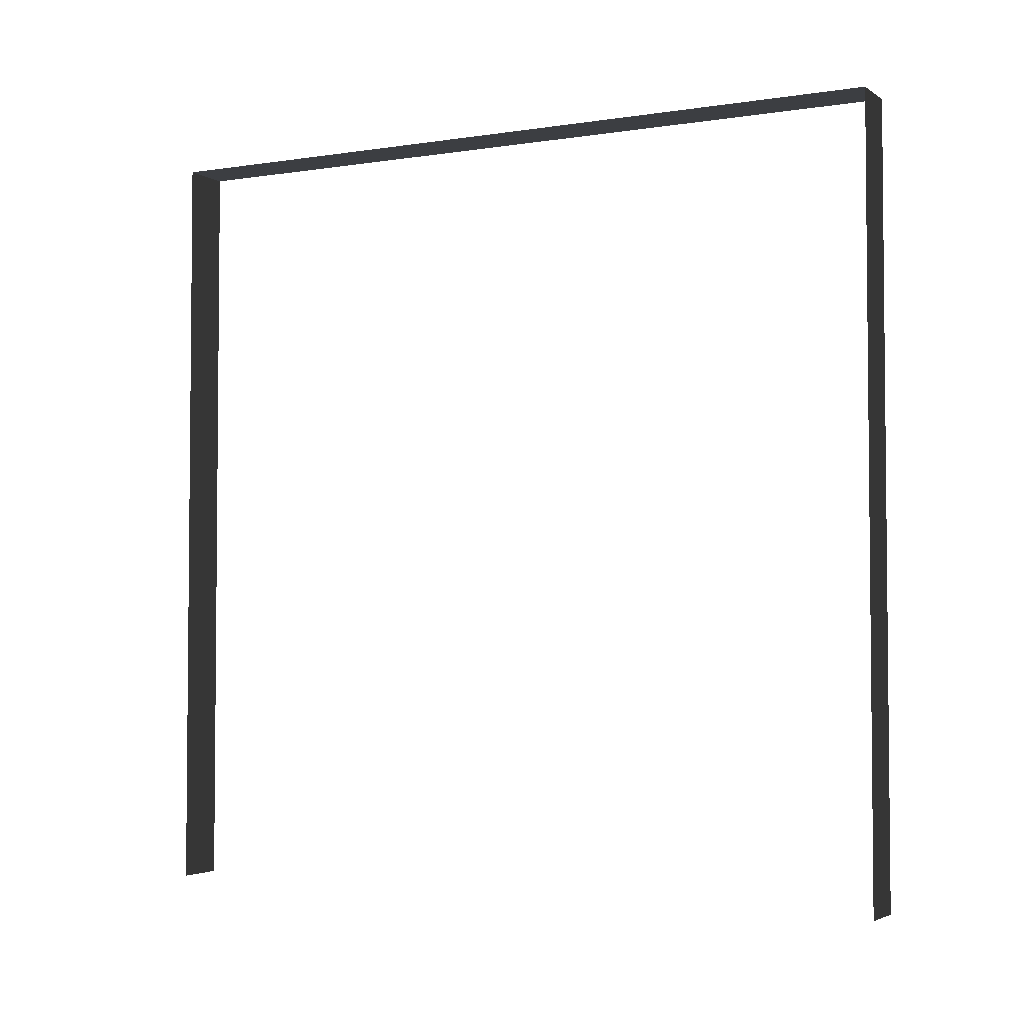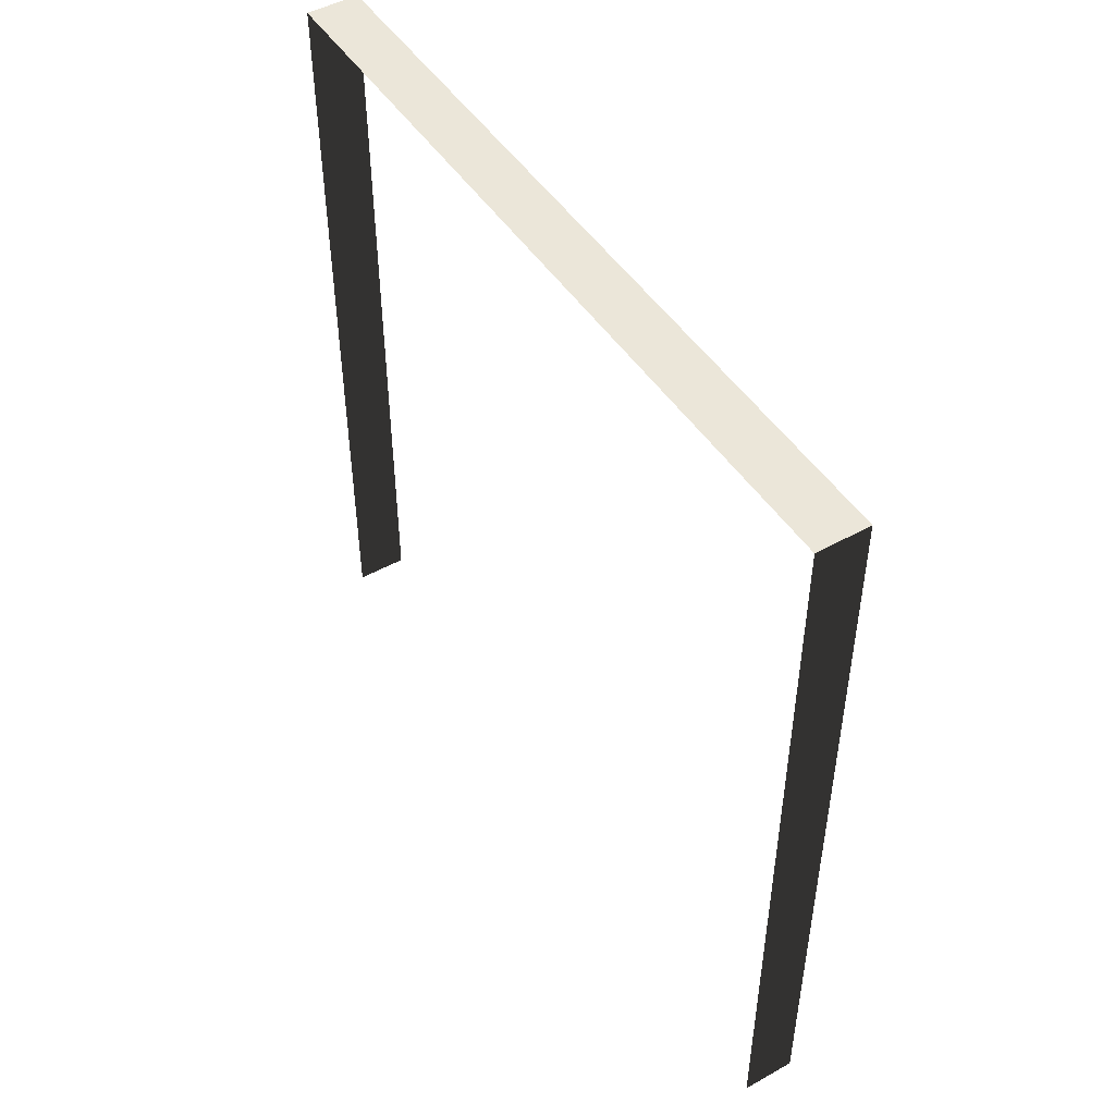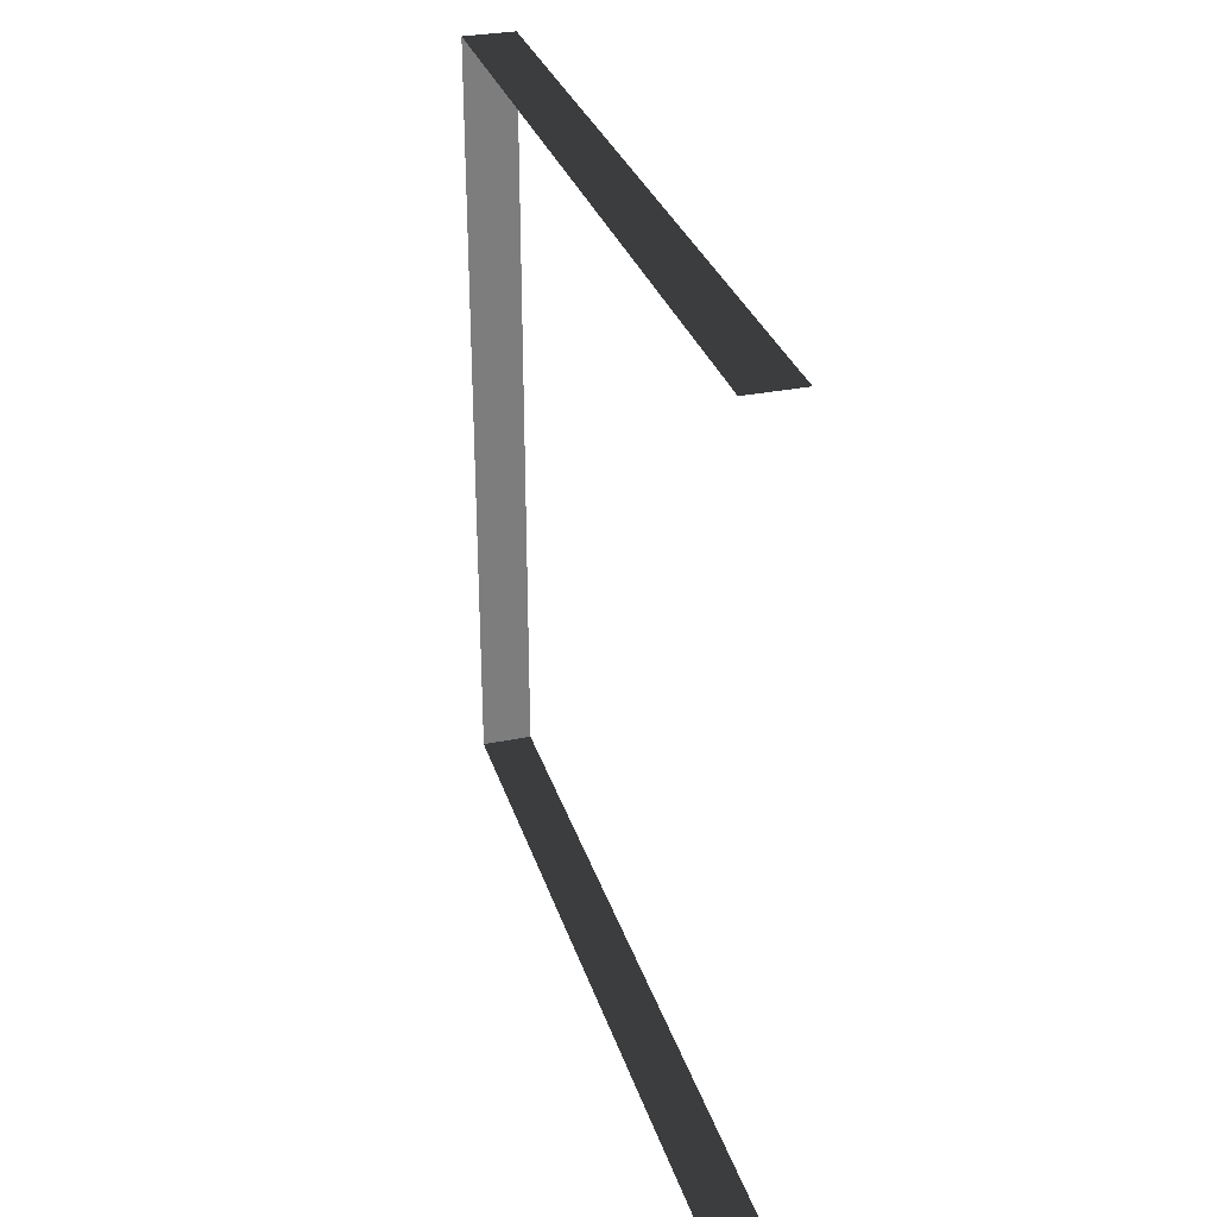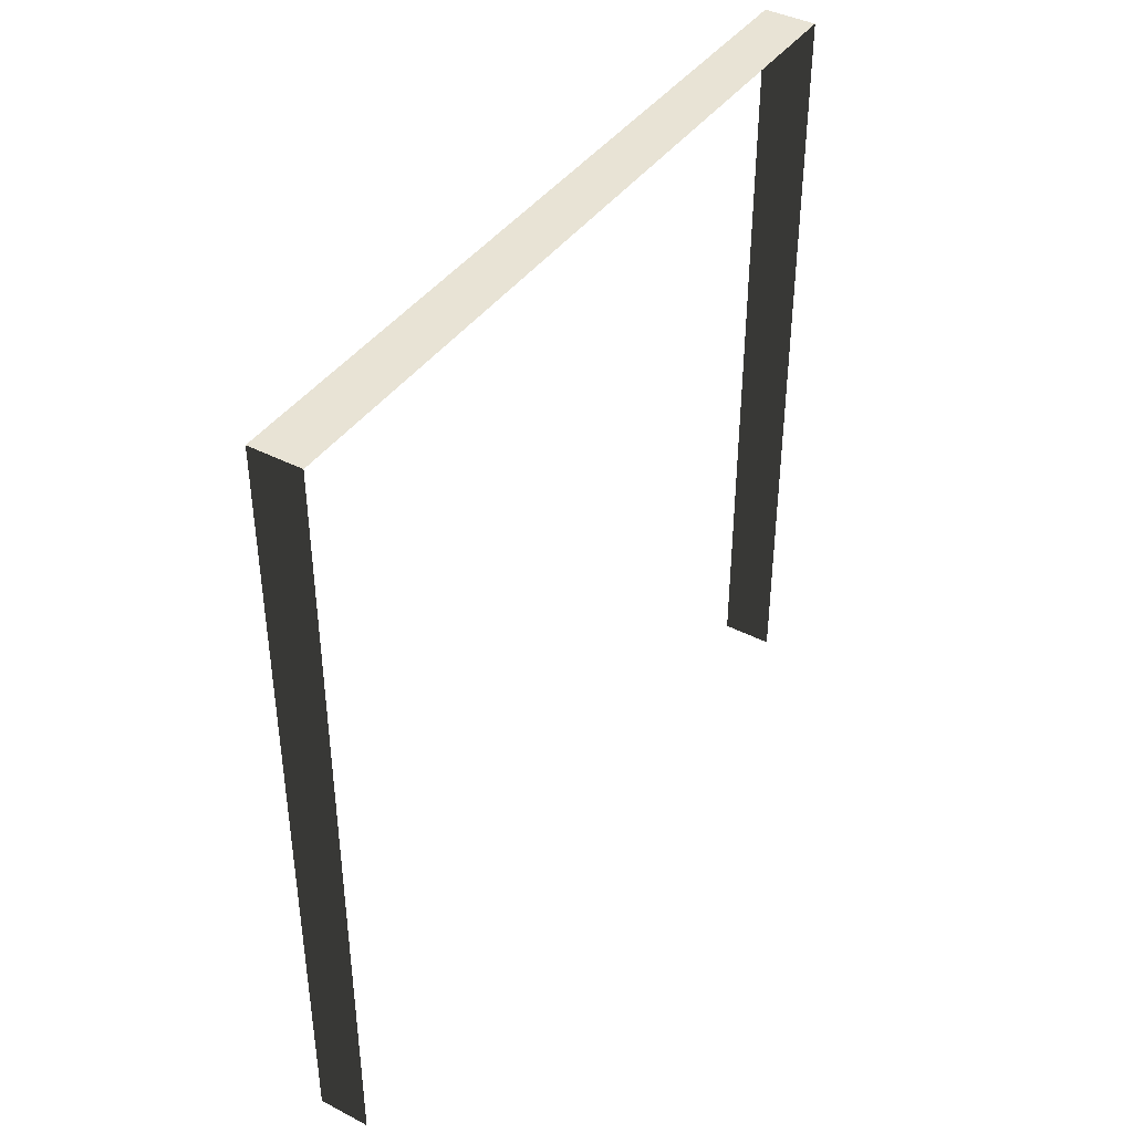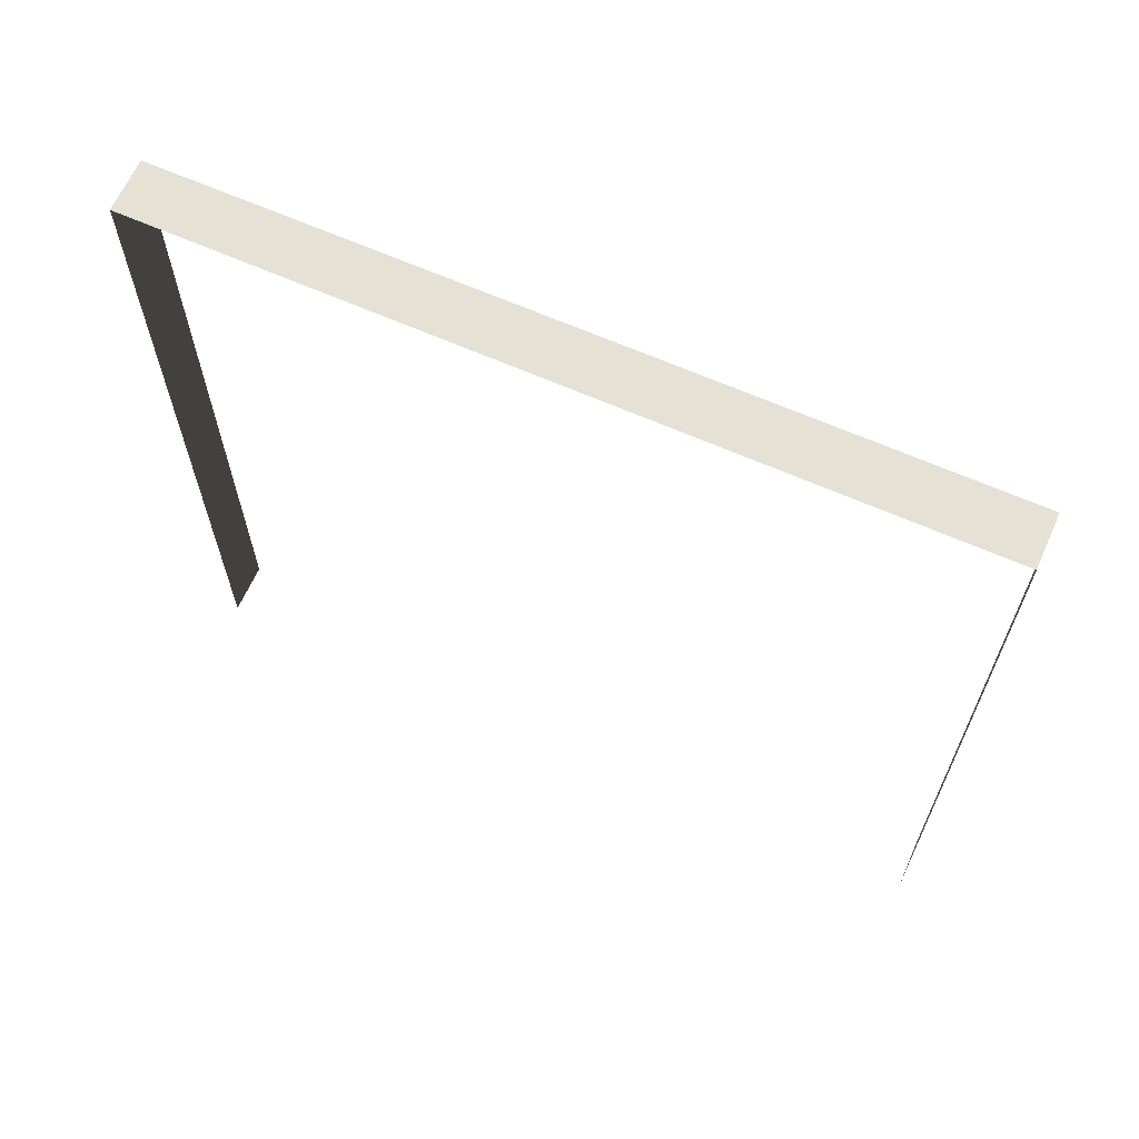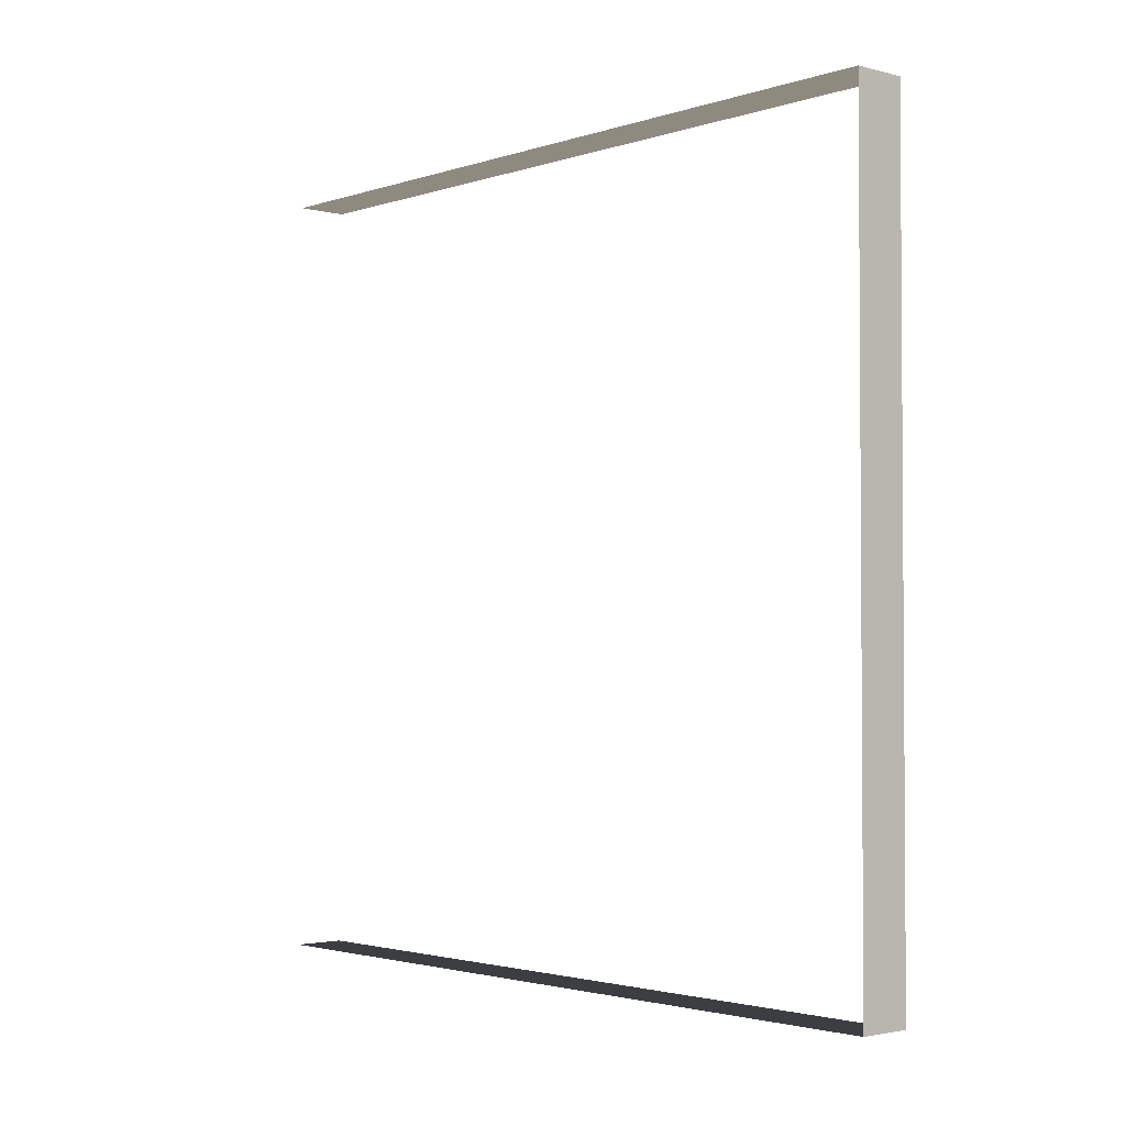
<metadata>
{"format":"obj","ext":"obj","renderer":"f3d","projection":"perspective","resolution":1024,"background":"white","views":[{"elev":-3.4,"azim":117.7,"up":"+Y"},{"elev":48.2,"azim":-31.9,"up":"+Y"},{"elev":30.9,"azim":-16.3,"up":"+Z"},{"elev":41.0,"azim":-147.8,"up":"+Y"},{"elev":65.0,"azim":114.0,"up":"+Y"},{"elev":-2.4,"azim":138.5,"up":"+Z"}]}
</metadata>
<code>
v -0.2 3 3
v 7.654e-06 3 8.719e-07
v 7.316e-06 3 3
v -0.2 3 7.946e-07
v -0.2 3 7.946e-07
v 7.654e-06 -7.595e-08 1.003e-06
v 7.654e-06 3 8.719e-07
v -0.2 -7.595e-08 9.257e-07
v 7.316e-06 3 3
v -0.2 -3.706e-07 3
v -0.2 3 3
v 7.316e-06 -3.706e-07 3
g wall18_8944_936
f 1 3 2
f 2 4 1
f 5 7 6
f 6 8 5
f 9 11 10
f 10 12 9

</code>
